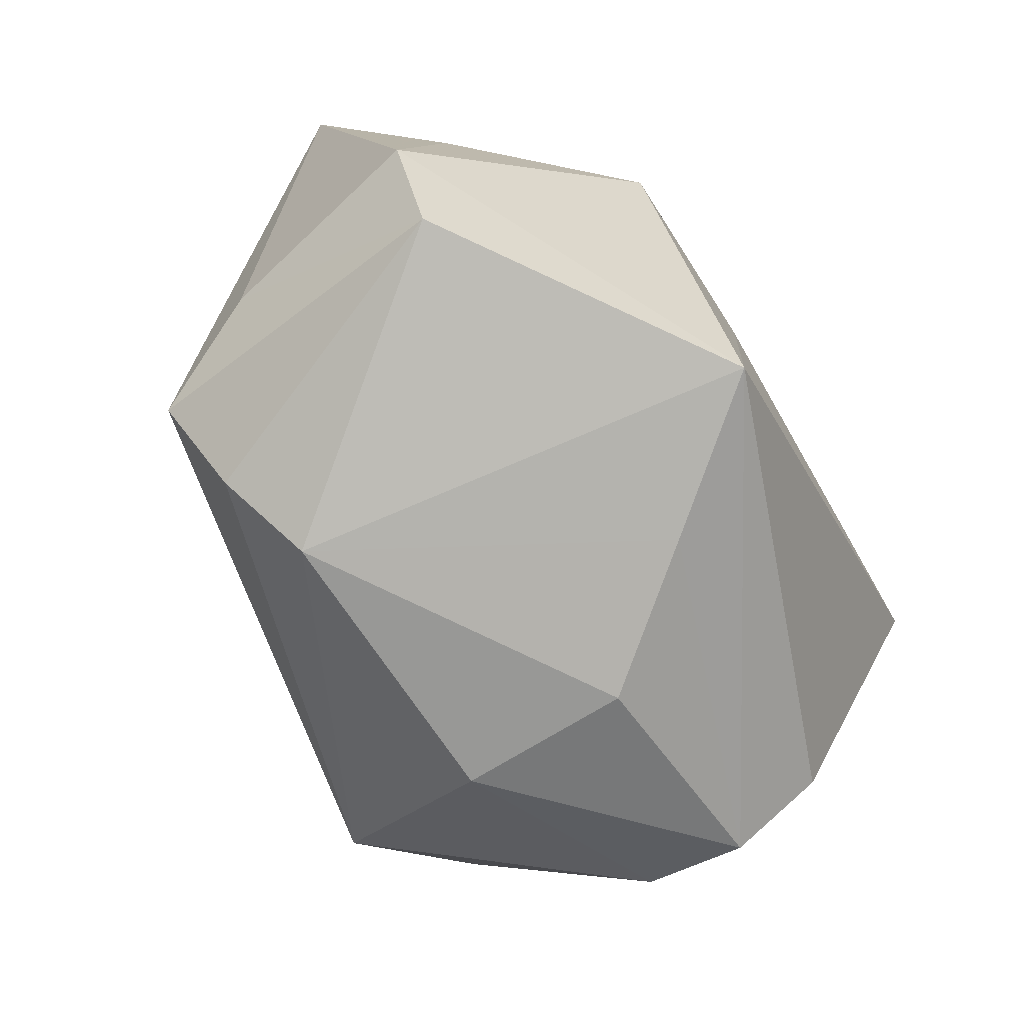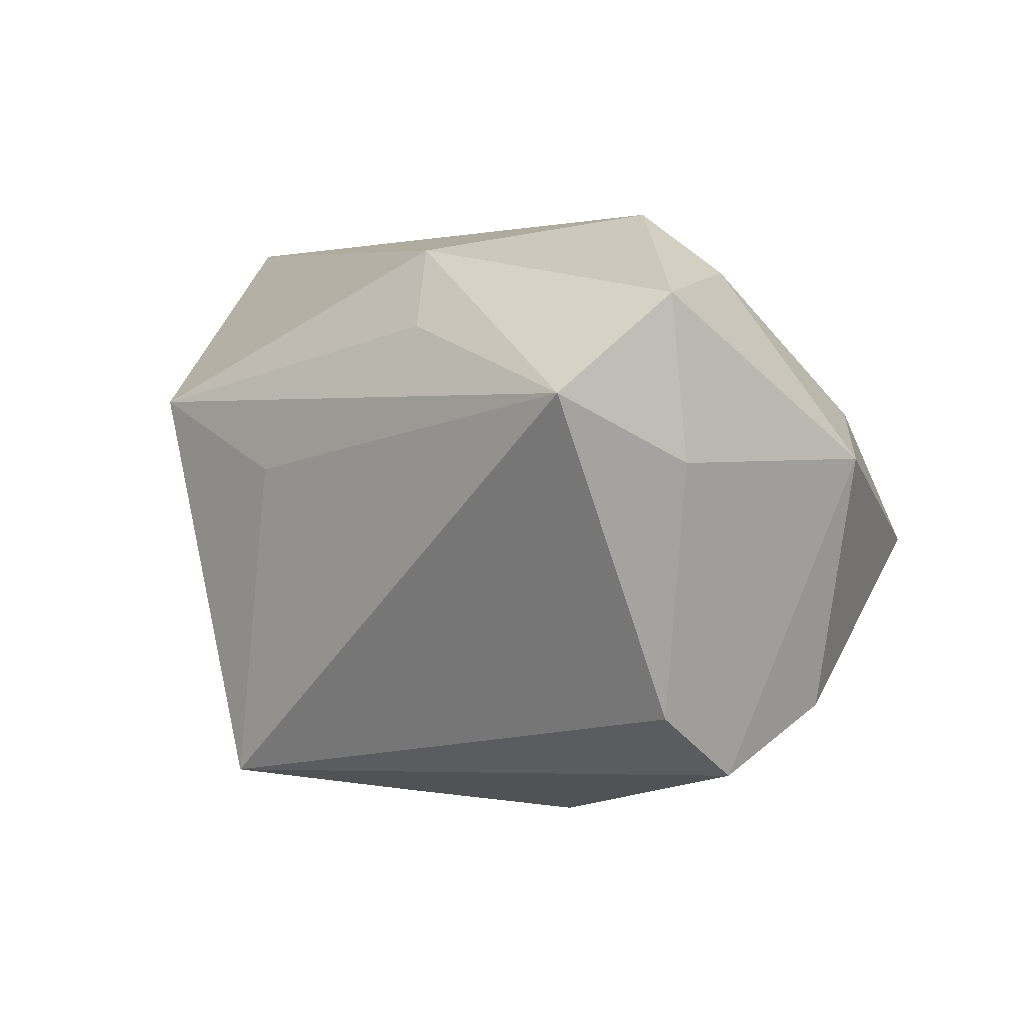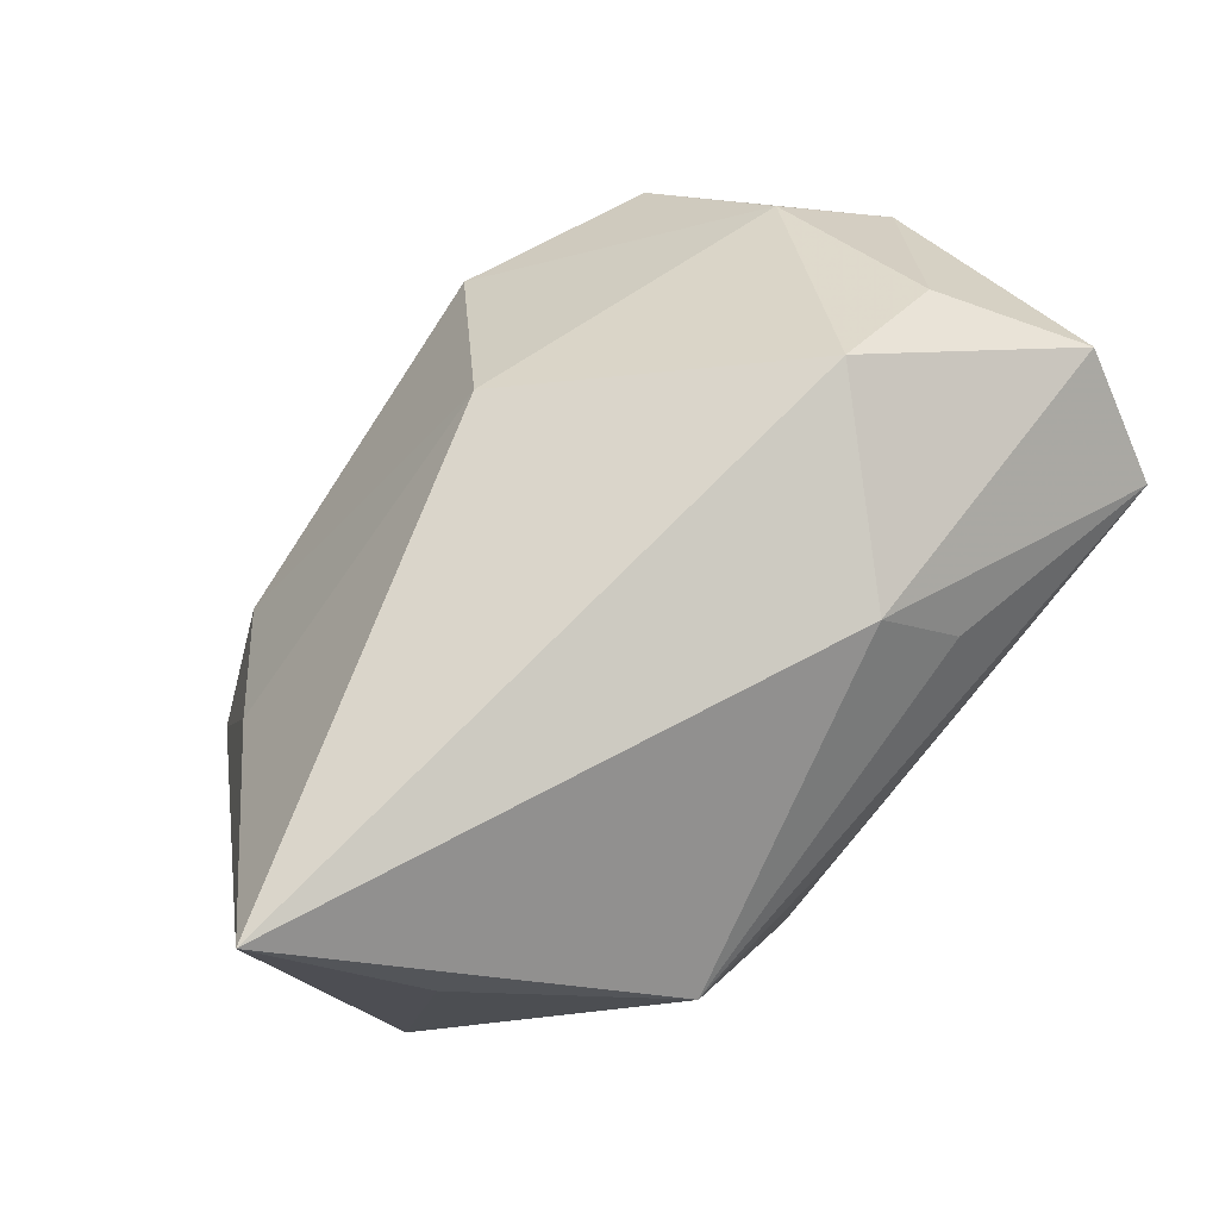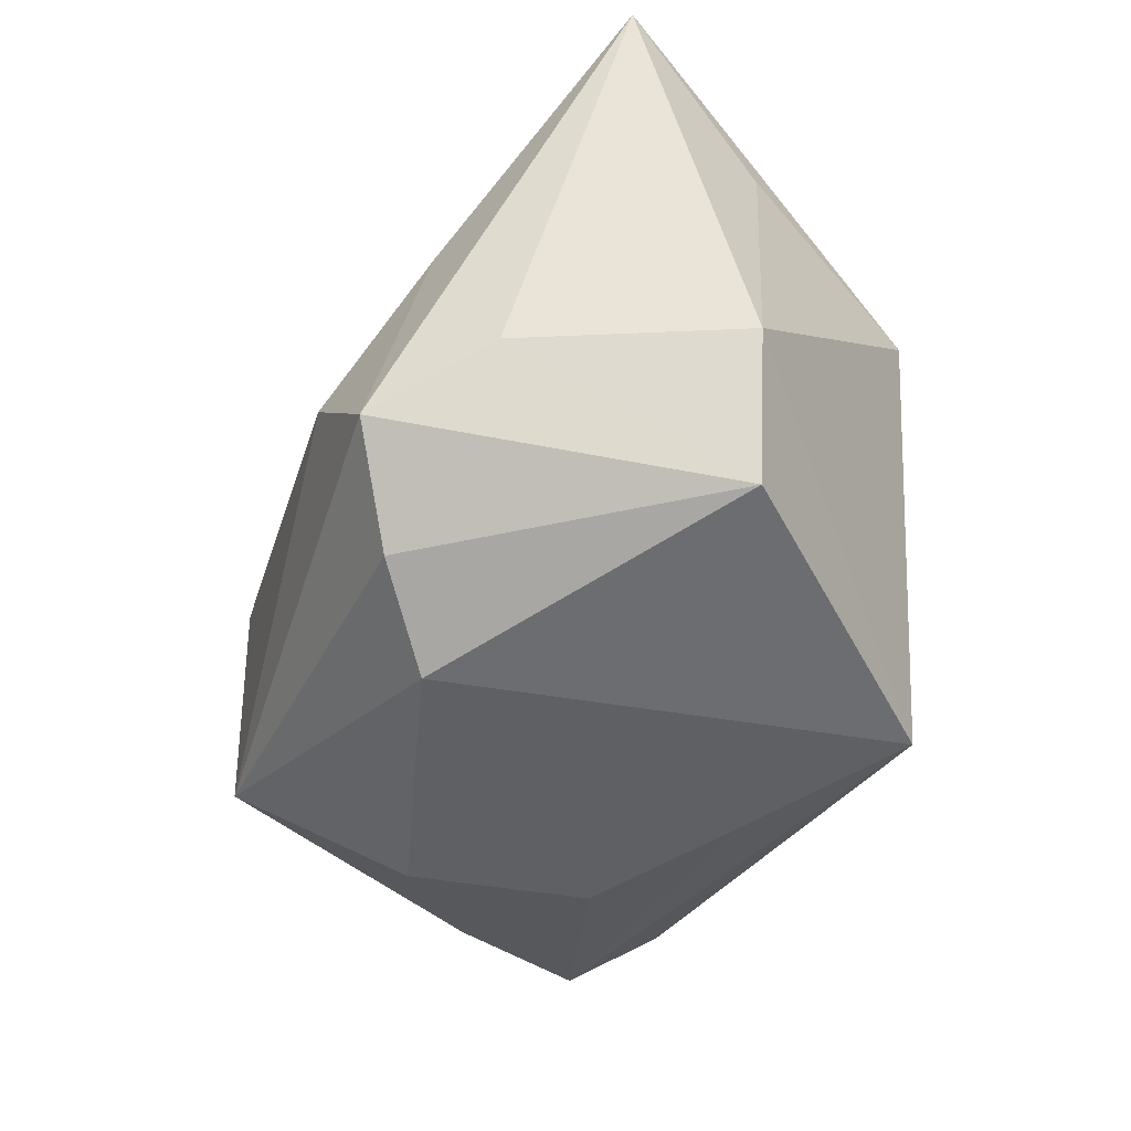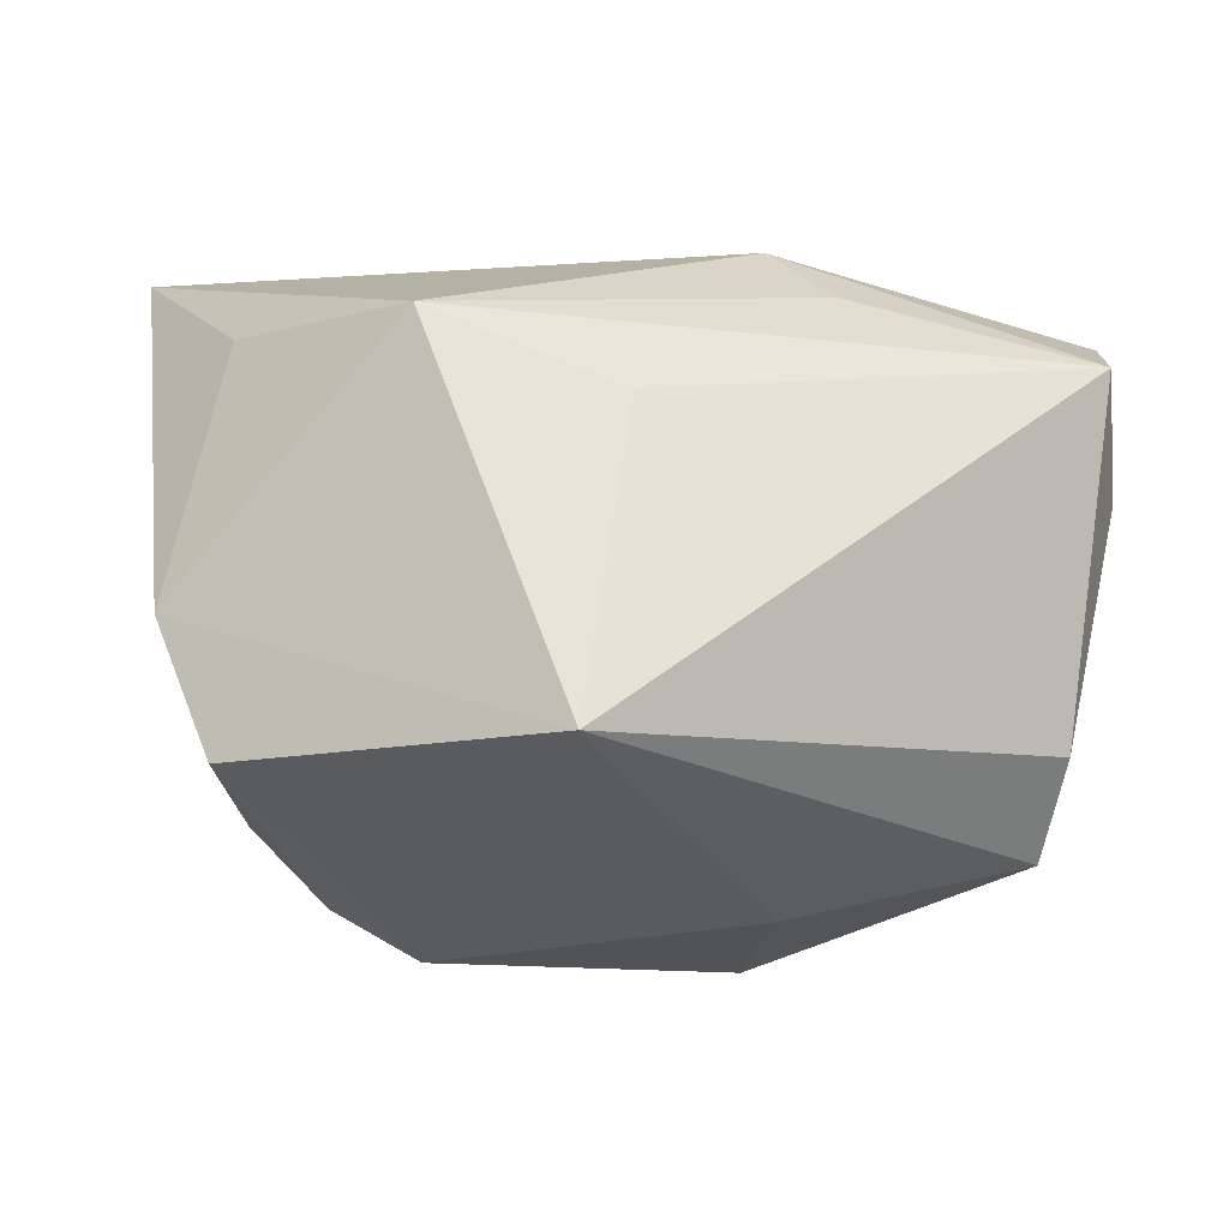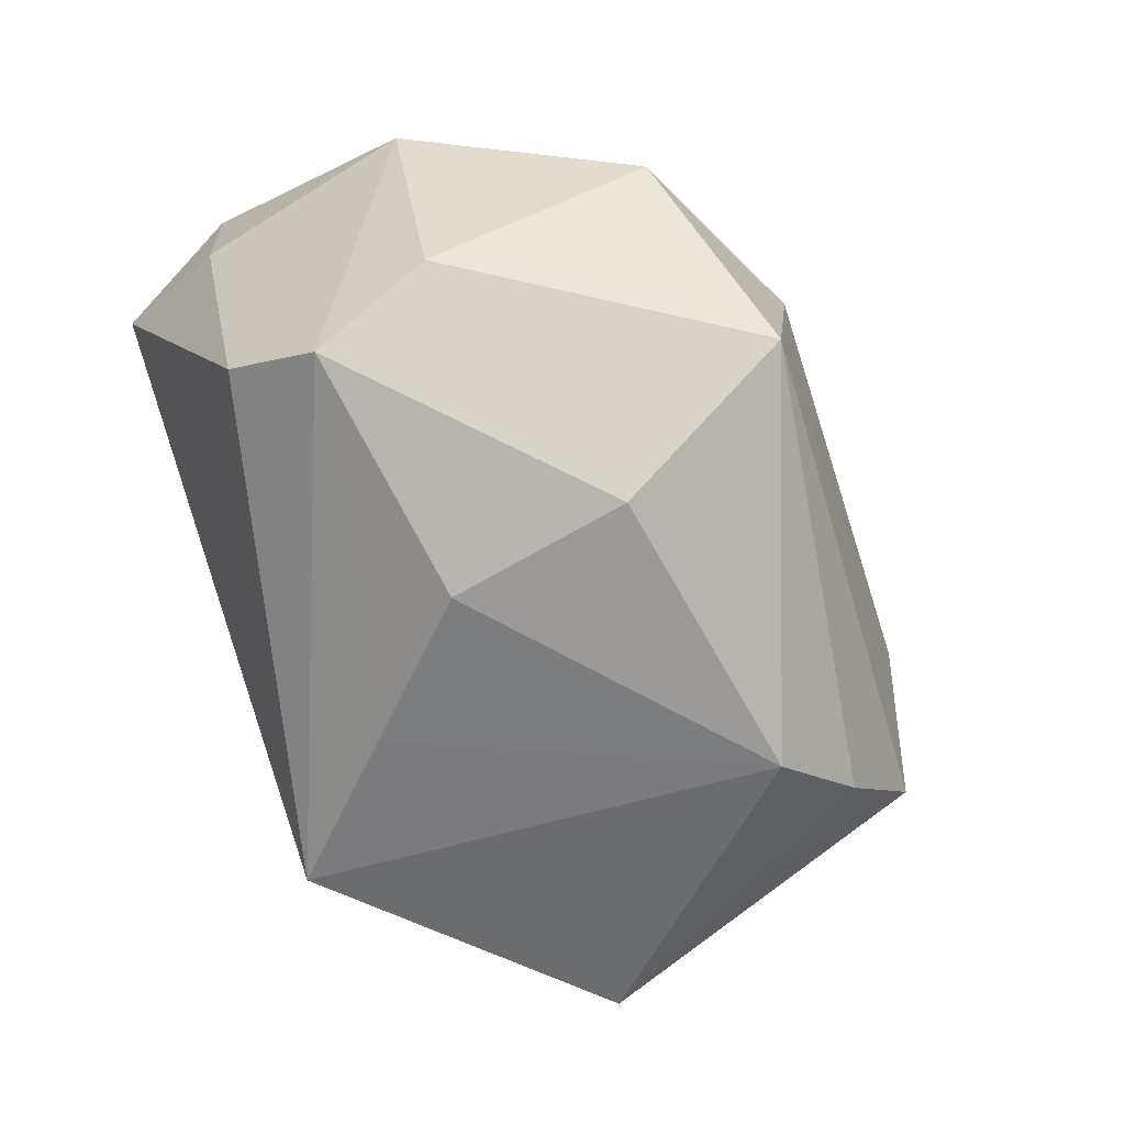
<metadata>
{"format":"obj","ext":"obj","renderer":"f3d","projection":"perspective","resolution":1024,"background":"white","views":[{"elev":-72.2,"azim":119.7,"up":"+Z"},{"elev":2.2,"azim":-133.9,"up":"+Z"},{"elev":78.4,"azim":130.4,"up":"+Z"},{"elev":-43.4,"azim":80.9,"up":"+Z"},{"elev":-27.1,"azim":168.7,"up":"+Z"},{"elev":-66.1,"azim":-64.9,"up":"+Z"}]}
</metadata>
<code>
v -0.03359 0.01243 -0.01644
v -0.007902 0.01762 0.02587
v 0.01505 -0.01631 -0.02731
v -0.03346 0.003684 -0.02241
v 0.0226 0.02542 0.01182
v 0.03009 -0.02366 -0.01305
v -0.04077 -0.005294 0.006392
v 0.03502 0.007887 -0.02097
v -0.03767 0.01625 0.02068
v -0.01143 0.001897 -0.02833
v -0.01286 -0.0311 0.002283
v 0.03568 0.009413 0.01676
v 0.02093 -0.02689 -0.003645
v -0.03518 -0.006773 -0.01669
v 0.02923 -0.0184 0.008358
v -0.03091 -0.0253 -0.002012
v 0.02287 -0.02048 -0.02151
v 0.04298 -0.002868 0.02926
v 0.03516 -0.01307 -0.007644
v 0.005285 0.02659 0.005223
v -0.01652 -0.03058 -0.01684
v 0.04017 0.007525 -0.00831
v -0.03428 0.02659 0.01207
v 0.009463 0.02659 -0.02419
v -0.03198 0.00334 0.02322
v -0.01249 -0.01443 -0.02697
v -0.03361 -0.01298 0.01045
v -0.001265 0.01394 -0.02637
v -0.002312 -0.01946 0.02134
v -0.03832 0.01507 0.006195
v -0.02159 0.002454 0.02926
v -0.01253 0.02289 0.01846
f 2 18 5
f 21 6 13
f 2 5 32
f 20 5 24
f 4 1 24
f 26 4 10
f 21 14 26
f 14 4 26
f 3 26 10
f 21 26 3
f 16 14 21
f 12 5 18
f 22 12 18
f 5 12 22
f 24 5 22
f 21 13 11
f 11 13 29
f 11 16 21
f 15 6 18
f 15 13 6
f 18 29 15
f 29 13 15
f 28 4 24
f 10 4 28
f 24 3 28
f 28 3 10
f 17 6 21
f 21 3 17
f 18 6 19
f 19 22 18
f 8 17 3
f 6 17 8
f 8 3 24
f 24 22 8
f 8 19 6
f 22 19 8
f 27 11 29
f 16 11 27
f 31 27 29
f 25 27 31
f 31 29 18
f 31 18 2
f 2 9 31
f 31 9 25
f 2 32 23
f 23 9 2
f 23 20 24
f 23 32 5
f 5 20 23
f 24 1 23
f 7 27 25
f 25 9 7
f 16 27 7
f 14 16 7
f 7 4 14
f 9 23 30
f 30 7 9
f 30 23 1
f 1 4 30
f 4 7 30

</code>
